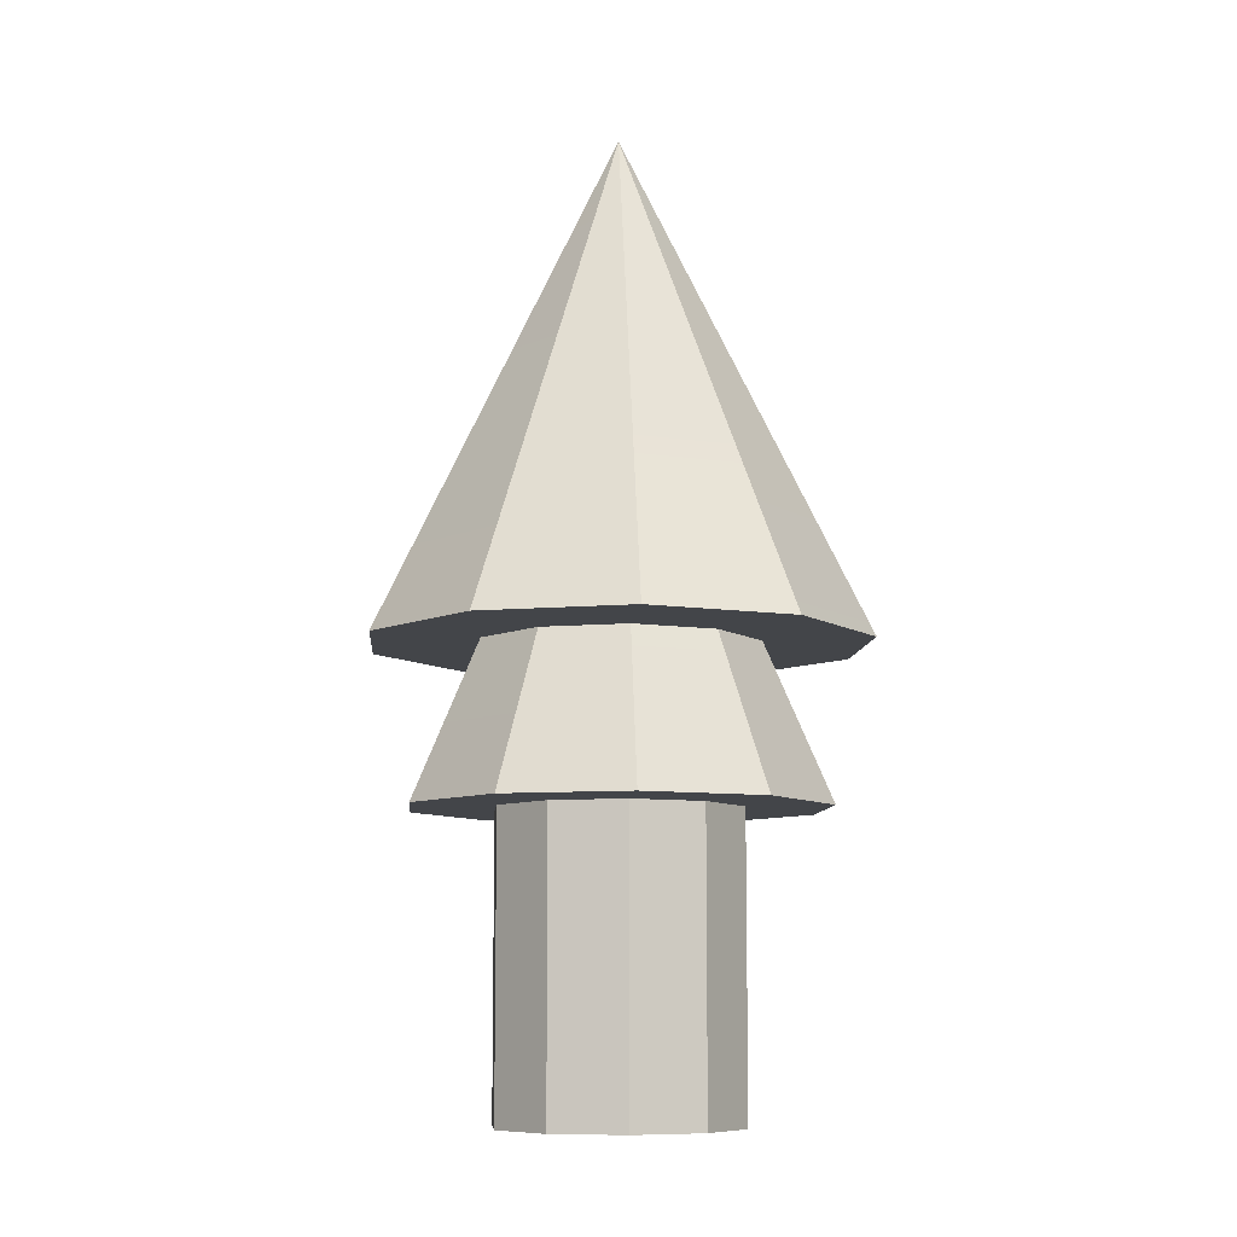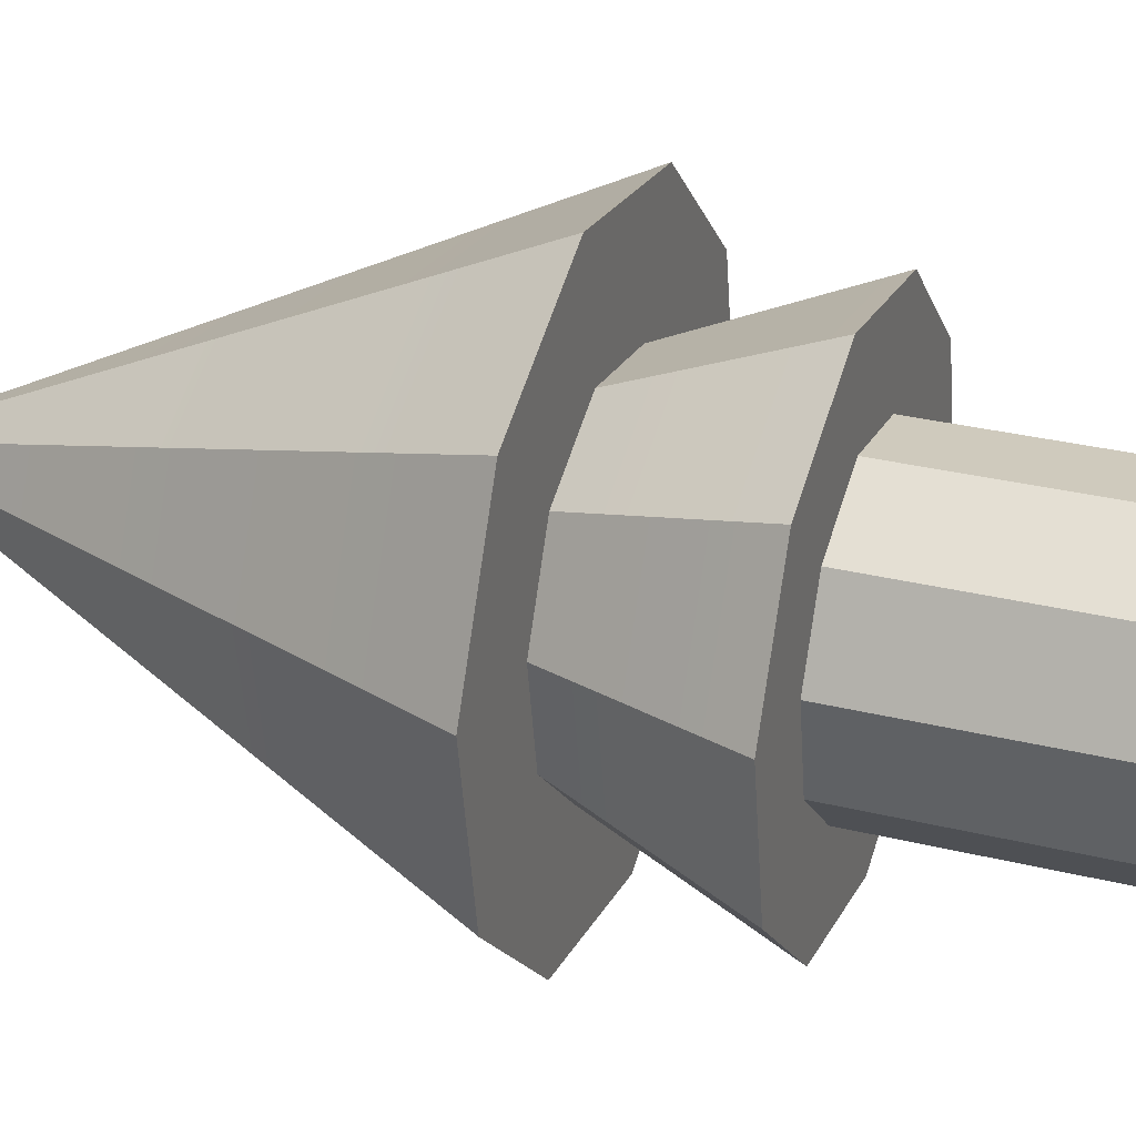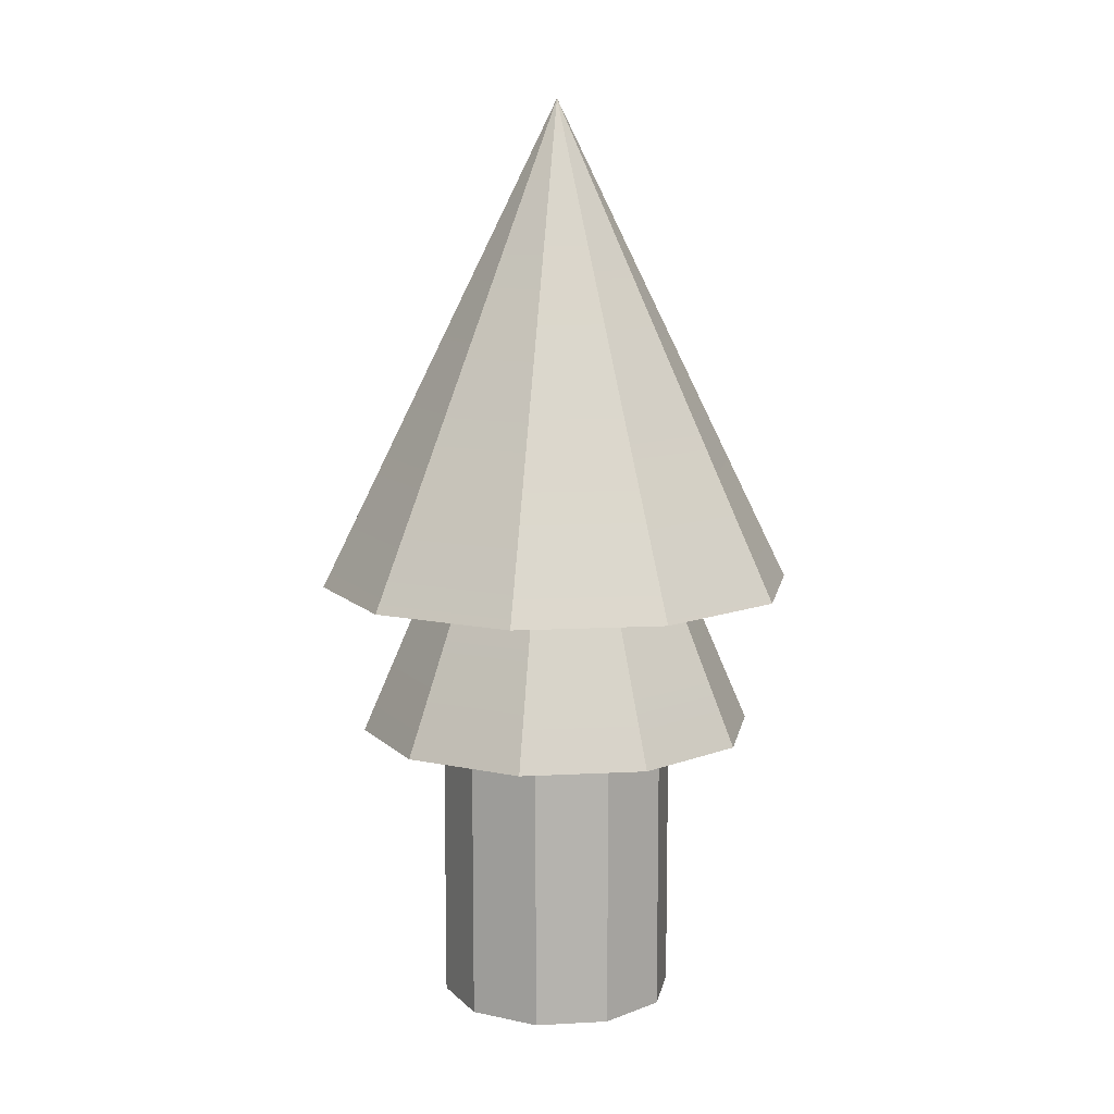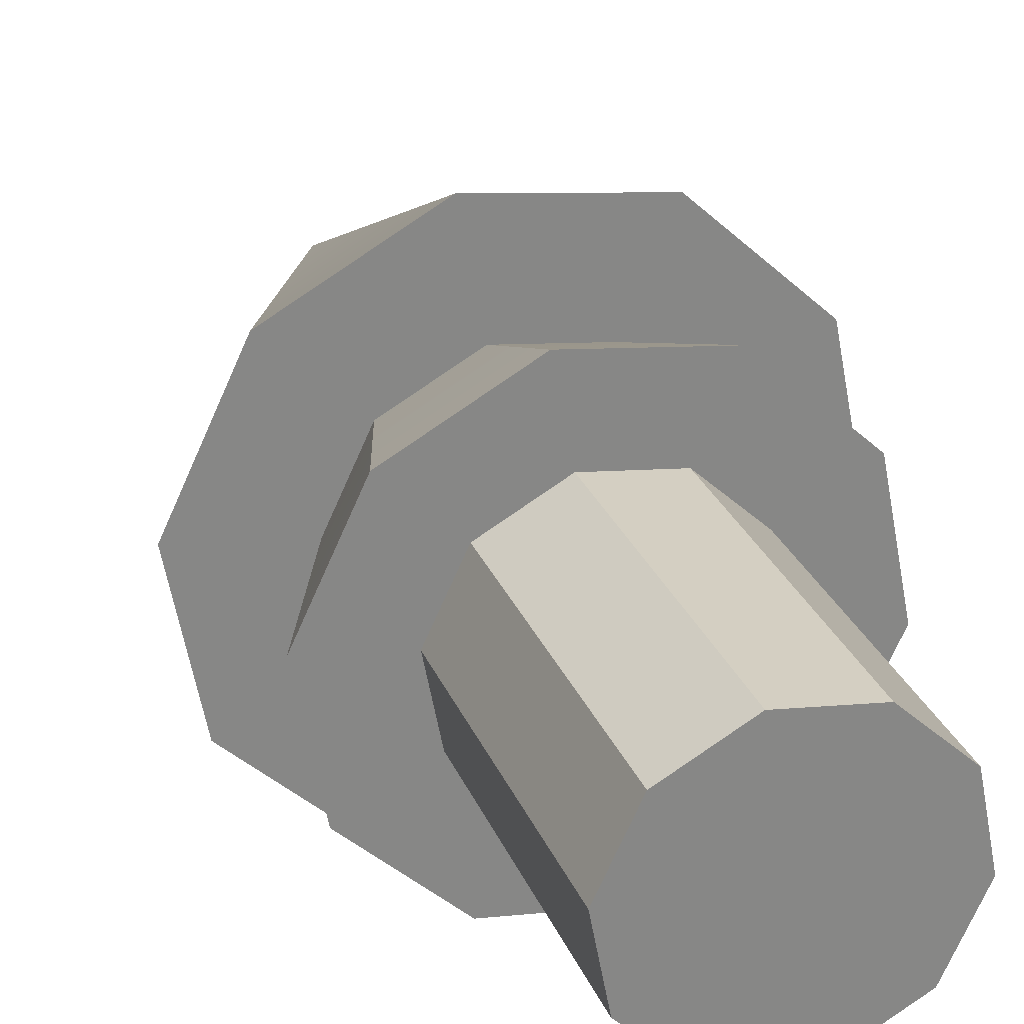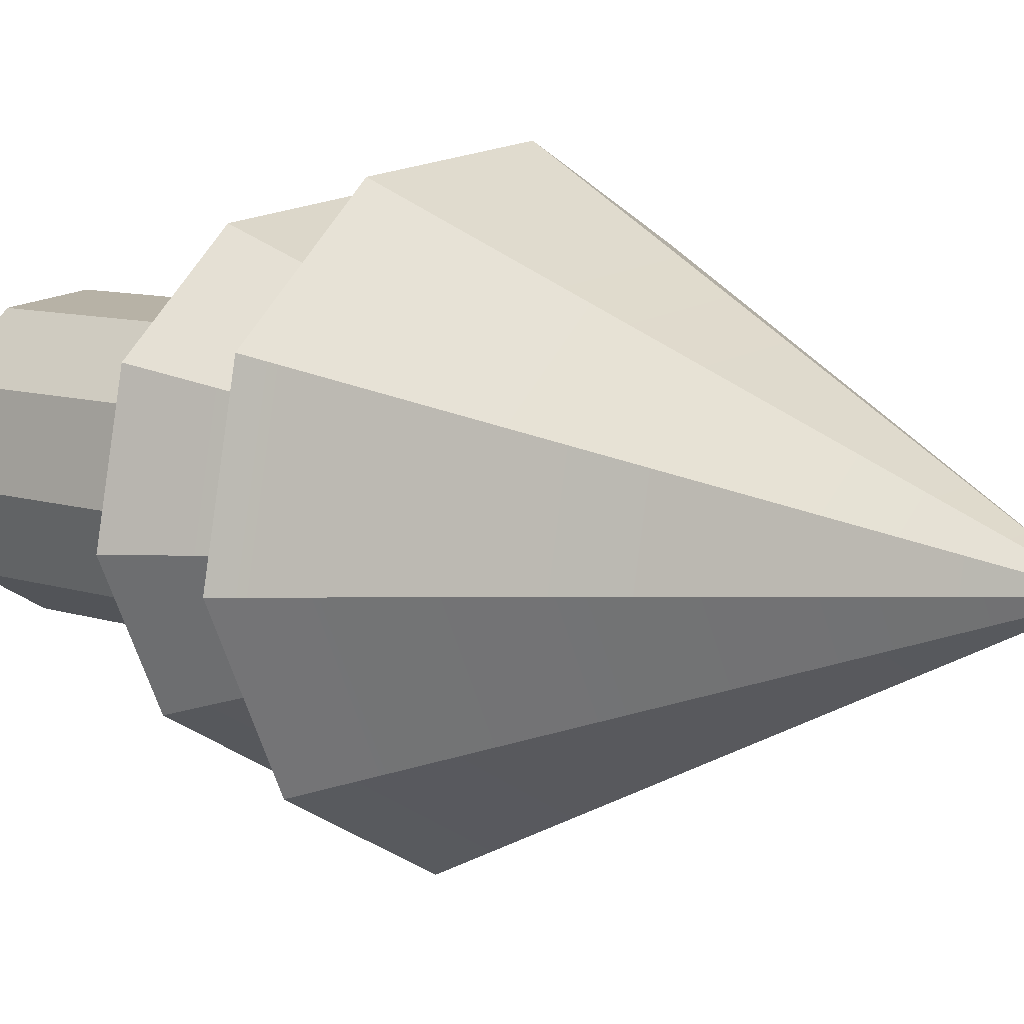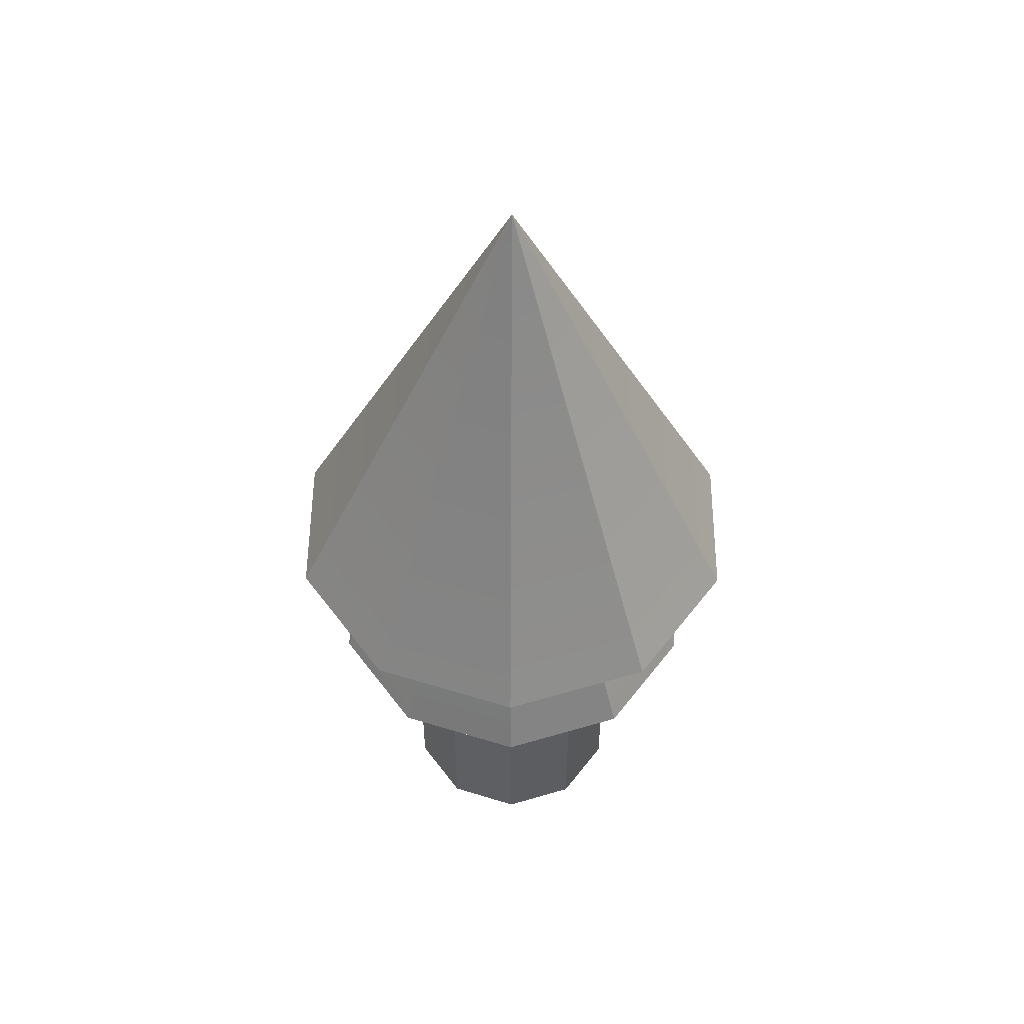
<metadata>
{"format":"obj","ext":"obj","renderer":"f3d","projection":"perspective","resolution":1024,"background":"white","views":[{"elev":-8.9,"azim":164.7,"up":"+Y"},{"elev":29.4,"azim":-69.8,"up":"+Z"},{"elev":10.5,"azim":-72.4,"up":"+Y"},{"elev":27.4,"azim":-19.0,"up":"+Z"},{"elev":8.2,"azim":134.7,"up":"+Z"},{"elev":53.1,"azim":-118.4,"up":"+Y"}]}
</metadata>
<code>
v 1.187 0 0.6522
v 1.344 0 -0.1701
v 1.187 4.89 0.6522
v 1.187 4.89 0.6522
v 1.344 0 -0.1701
v 1.344 4.89 -0.1701
v 1.344 0 -0.1701
v 0.9871 0 -0.9275
v 1.344 4.89 -0.1701
v 1.344 4.89 -0.1701
v 0.9871 0 -0.9275
v 0.9871 4.89 -0.9275
v 0.9871 0 -0.9275
v 0.2535 0 -1.331
v 0.9871 4.89 -0.9275
v 0.9871 4.89 -0.9275
v 0.2535 0 -1.331
v 0.2535 4.89 -1.331
v 0.2535 0 -1.331
v -0.577 0 -1.225
v 0.2535 4.89 -1.331
v 0.2535 4.89 -1.331
v -0.577 0 -1.225
v -0.577 4.89 -1.225
v -0.577 0 -1.225
v -1.187 0 -0.6522
v -0.577 4.89 -1.225
v -0.577 4.89 -1.225
v -1.187 0 -0.6522
v -1.187 4.89 -0.6522
v -1.187 0 -0.6522
v -1.344 0 0.1701
v -1.187 4.89 -0.6522
v -1.187 4.89 -0.6522
v -1.344 0 0.1701
v -1.344 4.89 0.1701
v -1.344 0 0.1701
v -0.9871 0 0.9275
v -1.344 4.89 0.1701
v -1.344 4.89 0.1701
v -0.9871 0 0.9275
v -0.9871 4.89 0.9275
v -0.9871 0 0.9275
v -0.2535 0 1.331
v -0.9871 4.89 0.9275
v -0.9871 4.89 0.9275
v -0.2535 0 1.331
v -0.2535 4.89 1.331
v -0.2535 0 1.331
v 0.577 0 1.225
v -0.2535 4.89 1.331
v -0.2535 4.89 1.331
v 0.577 0 1.225
v 0.577 4.89 1.225
v 0.577 0 1.225
v 1.187 0 0.6522
v 0.577 4.89 1.225
v 0.577 4.89 1.225
v 1.187 0 0.6522
v 1.187 4.89 0.6522
v 1.344 0 -0.1701
v 1.187 0 0.6522
v 0 0 0
v 0.9871 0 -0.9275
v 1.344 0 -0.1701
v 0 0 0
v 0.2535 0 -1.331
v 0.9871 0 -0.9275
v 0 0 0
v -0.577 0 -1.225
v 0.2535 0 -1.331
v 0 0 0
v -1.187 0 -0.6522
v -0.577 0 -1.225
v 0 0 0
v -1.344 0 0.1701
v -1.187 0 -0.6522
v 0 0 0
v -0.9871 0 0.9275
v -1.344 0 0.1701
v 0 0 0
v -0.2535 0 1.331
v -0.9871 0 0.9275
v 0 0 0
v 0.577 0 1.225
v -0.2535 0 1.331
v 0 0 0
v 1.187 0 0.6522
v 0.577 0 1.225
v 0 0 0
v 2.406 5.003 1.322
v 1.17 5.003 2.484
v 2.724 5.003 -0.3448
v 1.17 5.003 2.484
v -0.5137 5.003 2.697
v 2.724 5.003 -0.3448
v -0.5137 5.003 2.697
v -2.001 5.003 1.88
v 2.724 5.003 -0.3448
v -2.001 5.003 1.88
v -2.724 5.003 0.3448
v 2.724 5.003 -0.3448
v -2.724 5.003 0.3448
v -2.406 5.003 -1.322
v 2.724 5.003 -0.3448
v -2.406 5.003 -1.322
v -1.17 5.003 -2.484
v 2.724 5.003 -0.3448
v -1.17 5.003 -2.484
v 0.5137 5.003 -2.697
v 2.724 5.003 -0.3448
v 0.5137 5.003 -2.697
v 2.001 5.003 -1.88
v 2.724 5.003 -0.3448
v 2.406 5.003 1.322
v 2.724 5.003 -0.3448
v 0 10.59 0
v 2.724 5.003 -0.3448
v 2.001 5.003 -1.88
v 0 10.59 0
v 2.001 5.003 -1.88
v 0.5137 5.003 -2.697
v 0 10.59 0
v 0.5137 5.003 -2.697
v -1.17 5.003 -2.484
v 0 10.59 0
v -1.17 5.003 -2.484
v -2.406 5.003 -1.322
v 0 10.59 0
v -2.406 5.003 -1.322
v -2.724 5.003 0.3448
v 0 10.59 0
v -2.724 5.003 0.3448
v -2.001 5.003 1.88
v 0 10.59 0
v -2.001 5.003 1.88
v -0.5137 5.003 2.697
v 0 10.59 0
v -0.5137 5.003 2.697
v 1.17 5.003 2.484
v 0 10.59 0
v 1.17 5.003 2.484
v 2.406 5.003 1.322
v 0 10.59 0
v 2.011 3.274 1.105
v 0.9777 3.274 2.076
v 2.277 3.274 -0.2882
v 0.9777 3.274 2.076
v -0.4295 3.274 2.254
v 2.277 3.274 -0.2882
v -0.4295 3.274 2.254
v -1.673 3.274 1.571
v 2.277 3.274 -0.2882
v -1.673 3.274 1.571
v -2.277 3.274 0.2882
v 2.277 3.274 -0.2882
v -2.277 3.274 0.2882
v -2.011 3.274 -1.105
v 2.277 3.274 -0.2882
v -2.011 3.274 -1.105
v -0.9777 3.274 -2.076
v 2.277 3.274 -0.2882
v -0.9777 3.274 -2.076
v 0.4295 3.274 -2.254
v 2.277 3.274 -0.2882
v 0.4295 3.274 -2.254
v 1.673 3.274 -1.571
v 2.277 3.274 -0.2882
v 2.011 3.274 1.105
v 2.277 3.274 -0.2882
v 0 8.58 0
v 2.277 3.274 -0.2882
v 1.673 3.274 -1.571
v 0 8.58 0
v 1.673 3.274 -1.571
v 0.4295 3.274 -2.254
v 0 8.58 0
v 0.4295 3.274 -2.254
v -0.9777 3.274 -2.076
v 0 8.58 0
v -0.9777 3.274 -2.076
v -2.011 3.274 -1.105
v 0 8.58 0
v -2.011 3.274 -1.105
v -2.277 3.274 0.2882
v 0 8.58 0
v -2.277 3.274 0.2882
v -1.673 3.274 1.571
v 0 8.58 0
v -1.673 3.274 1.571
v -0.4295 3.274 2.254
v 0 8.58 0
v -0.4295 3.274 2.254
v 0.9777 3.274 2.076
v 0 8.58 0
v 0.9777 3.274 2.076
v 2.011 3.274 1.105
v 0 8.58 0
v 1.187 0 0.6522
v 1.344 0 -0.1701
v 1.187 4.89 0.6522
v 1.187 4.89 0.6522
v 1.344 0 -0.1701
v 1.344 4.89 -0.1701
v 1.344 0 -0.1701
v 0.9871 0 -0.9275
v 1.344 4.89 -0.1701
v 1.344 4.89 -0.1701
v 0.9871 0 -0.9275
v 0.9871 4.89 -0.9275
v 0.9871 0 -0.9275
v 0.2535 0 -1.331
v 0.9871 4.89 -0.9275
v 0.9871 4.89 -0.9275
v 0.2535 0 -1.331
v 0.2535 4.89 -1.331
v 0.2535 0 -1.331
v -0.577 0 -1.225
v 0.2535 4.89 -1.331
v 0.2535 4.89 -1.331
v -0.577 0 -1.225
v -0.577 4.89 -1.225
v -0.577 0 -1.225
v -1.187 0 -0.6522
v -0.577 4.89 -1.225
v -0.577 4.89 -1.225
v -1.187 0 -0.6522
v -1.187 4.89 -0.6522
v -1.187 0 -0.6522
v -1.344 0 0.1701
v -1.187 4.89 -0.6522
v -1.187 4.89 -0.6522
v -1.344 0 0.1701
v -1.344 4.89 0.1701
v -1.344 0 0.1701
v -0.9871 0 0.9275
v -1.344 4.89 0.1701
v -1.344 4.89 0.1701
v -0.9871 0 0.9275
v -0.9871 4.89 0.9275
v -0.9871 0 0.9275
v -0.2535 0 1.331
v -0.9871 4.89 0.9275
v -0.9871 4.89 0.9275
v -0.2535 0 1.331
v -0.2535 4.89 1.331
v -0.2535 0 1.331
v 0.577 0 1.225
v -0.2535 4.89 1.331
v -0.2535 4.89 1.331
v 0.577 0 1.225
v 0.577 4.89 1.225
v 0.577 0 1.225
v 1.187 0 0.6522
v 0.577 4.89 1.225
v 0.577 4.89 1.225
v 1.187 0 0.6522
v 1.187 4.89 0.6522
v 1.344 0 -0.1701
v 1.187 0 0.6522
v 0 0 0
v 0.9871 0 -0.9275
v 1.344 0 -0.1701
v 0 0 0
v 0.2535 0 -1.331
v 0.9871 0 -0.9275
v 0 0 0
v -0.577 0 -1.225
v 0.2535 0 -1.331
v 0 0 0
v -1.187 0 -0.6522
v -0.577 0 -1.225
v 0 0 0
v -1.344 0 0.1701
v -1.187 0 -0.6522
v 0 0 0
v -0.9871 0 0.9275
v -1.344 0 0.1701
v 0 0 0
v -0.2535 0 1.331
v -0.9871 0 0.9275
v 0 0 0
v 0.577 0 1.225
v -0.2535 0 1.331
v 0 0 0
v 1.187 0 0.6522
v 0.577 0 1.225
v 0 0 0
v 2.406 5.003 1.322
v 1.17 5.003 2.484
v 2.724 5.003 -0.3448
v 1.17 5.003 2.484
v -0.5137 5.003 2.697
v 2.724 5.003 -0.3448
v -0.5137 5.003 2.697
v -2.001 5.003 1.88
v 2.724 5.003 -0.3448
v -2.001 5.003 1.88
v -2.724 5.003 0.3448
v 2.724 5.003 -0.3448
v -2.724 5.003 0.3448
v -2.406 5.003 -1.322
v 2.724 5.003 -0.3448
v -2.406 5.003 -1.322
v -1.17 5.003 -2.484
v 2.724 5.003 -0.3448
v -1.17 5.003 -2.484
v 0.5137 5.003 -2.697
v 2.724 5.003 -0.3448
v 0.5137 5.003 -2.697
v 2.001 5.003 -1.88
v 2.724 5.003 -0.3448
v 2.406 5.003 1.322
v 2.724 5.003 -0.3448
v 0 10.59 0
v 2.724 5.003 -0.3448
v 2.001 5.003 -1.88
v 0 10.59 0
v 2.001 5.003 -1.88
v 0.5137 5.003 -2.697
v 0 10.59 0
v 0.5137 5.003 -2.697
v -1.17 5.003 -2.484
v 0 10.59 0
v -1.17 5.003 -2.484
v -2.406 5.003 -1.322
v 0 10.59 0
v -2.406 5.003 -1.322
v -2.724 5.003 0.3448
v 0 10.59 0
v -2.724 5.003 0.3448
v -2.001 5.003 1.88
v 0 10.59 0
v -2.001 5.003 1.88
v -0.5137 5.003 2.697
v 0 10.59 0
v -0.5137 5.003 2.697
v 1.17 5.003 2.484
v 0 10.59 0
v 1.17 5.003 2.484
v 2.406 5.003 1.322
v 0 10.59 0
v 2.011 3.274 1.105
v 0.9777 3.274 2.076
v 2.277 3.274 -0.2882
v 0.9777 3.274 2.076
v -0.4295 3.274 2.254
v 2.277 3.274 -0.2882
v -0.4295 3.274 2.254
v -1.673 3.274 1.571
v 2.277 3.274 -0.2882
v -1.673 3.274 1.571
v -2.277 3.274 0.2882
v 2.277 3.274 -0.2882
v -2.277 3.274 0.2882
v -2.011 3.274 -1.105
v 2.277 3.274 -0.2882
v -2.011 3.274 -1.105
v -0.9777 3.274 -2.076
v 2.277 3.274 -0.2882
v -0.9777 3.274 -2.076
v 0.4295 3.274 -2.254
v 2.277 3.274 -0.2882
v 0.4295 3.274 -2.254
v 1.673 3.274 -1.571
v 2.277 3.274 -0.2882
v 2.011 3.274 1.105
v 2.277 3.274 -0.2882
v 0 8.58 0
v 2.277 3.274 -0.2882
v 1.673 3.274 -1.571
v 0 8.58 0
v 1.673 3.274 -1.571
v 0.4295 3.274 -2.254
v 0 8.58 0
v 0.4295 3.274 -2.254
v -0.9777 3.274 -2.076
v 0 8.58 0
v -0.9777 3.274 -2.076
v -2.011 3.274 -1.105
v 0 8.58 0
v -2.011 3.274 -1.105
v -2.277 3.274 0.2882
v 0 8.58 0
v -2.277 3.274 0.2882
v -1.673 3.274 1.571
v 0 8.58 0
v -1.673 3.274 1.571
v -0.4295 3.274 2.254
v 0 8.58 0
v -0.4295 3.274 2.254
v 0.9777 3.274 2.076
v 0 8.58 0
v 0.9777 3.274 2.076
v 2.011 3.274 1.105
v 0 8.58 0
f 1 2 3
f 4 5 6
f 7 8 9
f 10 11 12
f 13 14 15
f 16 17 18
f 19 20 21
f 22 23 24
f 25 26 27
f 28 29 30
f 31 32 33
f 34 35 36
f 37 38 39
f 40 41 42
f 43 44 45
f 46 47 48
f 49 50 51
f 52 53 54
f 55 56 57
f 58 59 60
f 61 62 63
f 64 65 66
f 67 68 69
f 70 71 72
f 73 74 75
f 76 77 78
f 79 80 81
f 82 83 84
f 85 86 87
f 88 89 90
f 91 92 93
f 94 95 96
f 97 98 99
f 100 101 102
f 103 104 105
f 106 107 108
f 109 110 111
f 112 113 114
f 115 116 117
f 118 119 120
f 121 122 123
f 124 125 126
f 127 128 129
f 130 131 132
f 133 134 135
f 136 137 138
f 139 140 141
f 142 143 144
f 145 146 147
f 148 149 150
f 151 152 153
f 154 155 156
f 157 158 159
f 160 161 162
f 163 164 165
f 166 167 168
f 169 170 171
f 172 173 174
f 175 176 177
f 178 179 180
f 181 182 183
f 184 185 186
f 187 188 189
f 190 191 192
f 193 194 195
f 196 197 198
f 199 200 201
f 202 203 204
f 205 206 207
f 208 209 210
f 211 212 213
f 214 215 216
f 217 218 219
f 220 221 222
f 223 224 225
f 226 227 228
f 229 230 231
f 232 233 234
f 235 236 237
f 238 239 240
f 241 242 243
f 244 245 246
f 247 248 249
f 250 251 252
f 253 254 255
f 256 257 258
f 259 260 261
f 262 263 264
f 265 266 267
f 268 269 270
f 271 272 273
f 274 275 276
f 277 278 279
f 280 281 282
f 283 284 285
f 286 287 288
f 289 290 291
f 292 293 294
f 295 296 297
f 298 299 300
f 301 302 303
f 304 305 306
f 307 308 309
f 310 311 312
f 313 314 315
f 316 317 318
f 319 320 321
f 322 323 324
f 325 326 327
f 328 329 330
f 331 332 333
f 334 335 336
f 337 338 339
f 340 341 342
f 343 344 345
f 346 347 348
f 349 350 351
f 352 353 354
f 355 356 357
f 358 359 360
f 361 362 363
f 364 365 366
f 367 368 369
f 370 371 372
f 373 374 375
f 376 377 378
f 379 380 381
f 382 383 384
f 385 386 387
f 388 389 390
f 391 392 393
f 394 395 396

</code>
